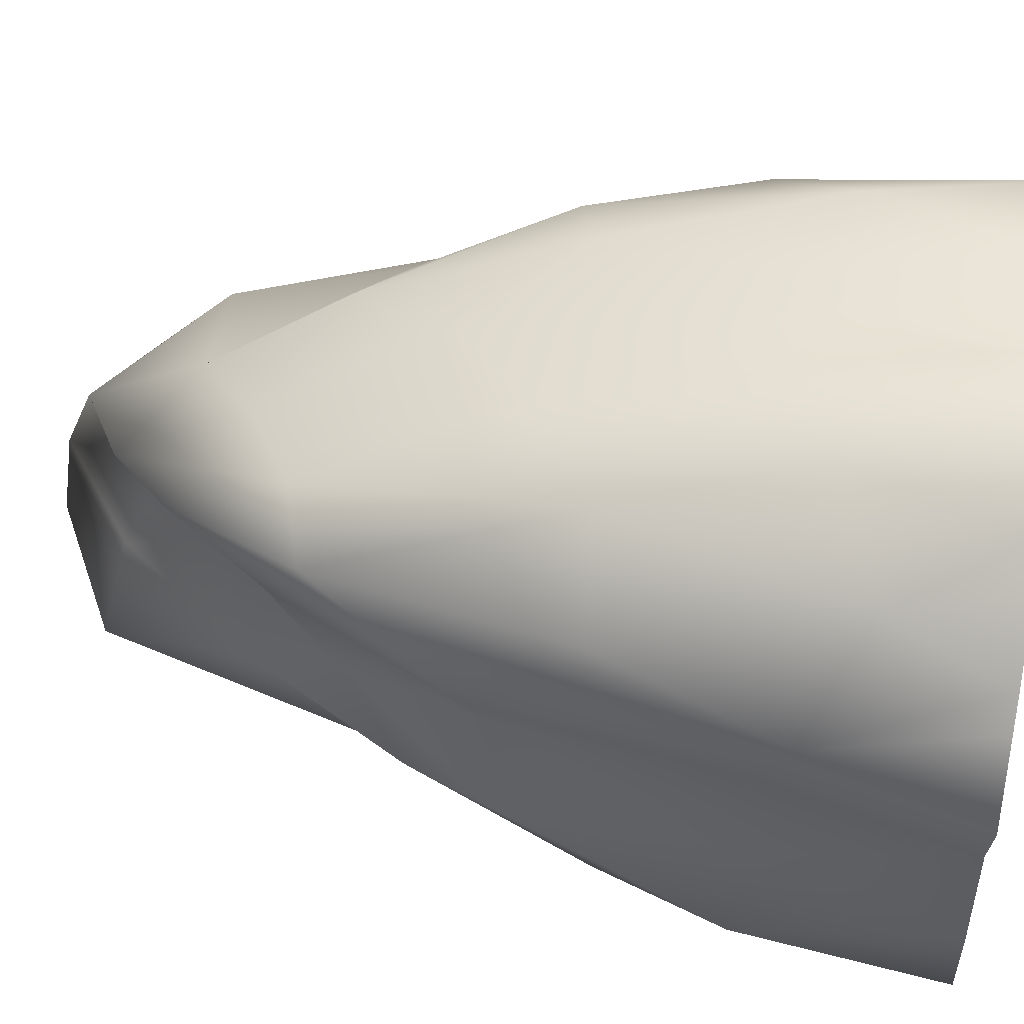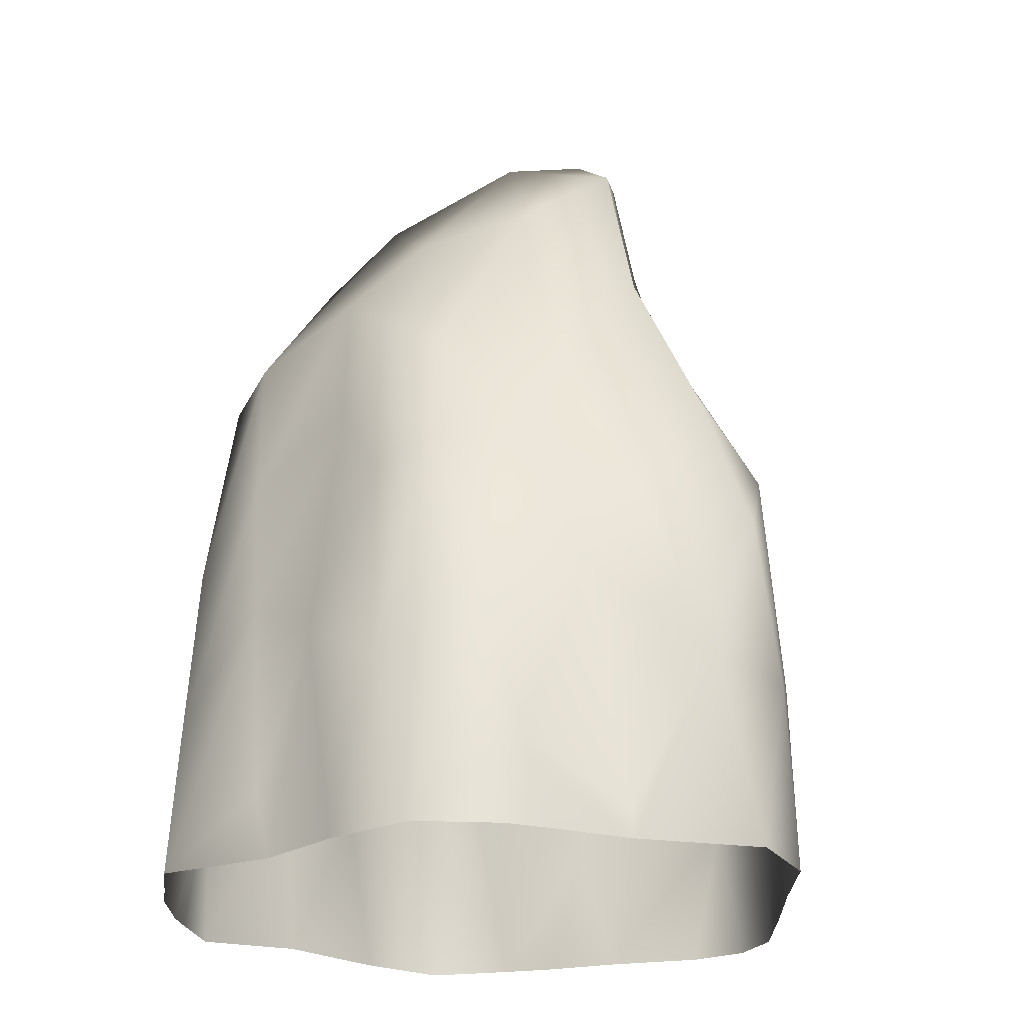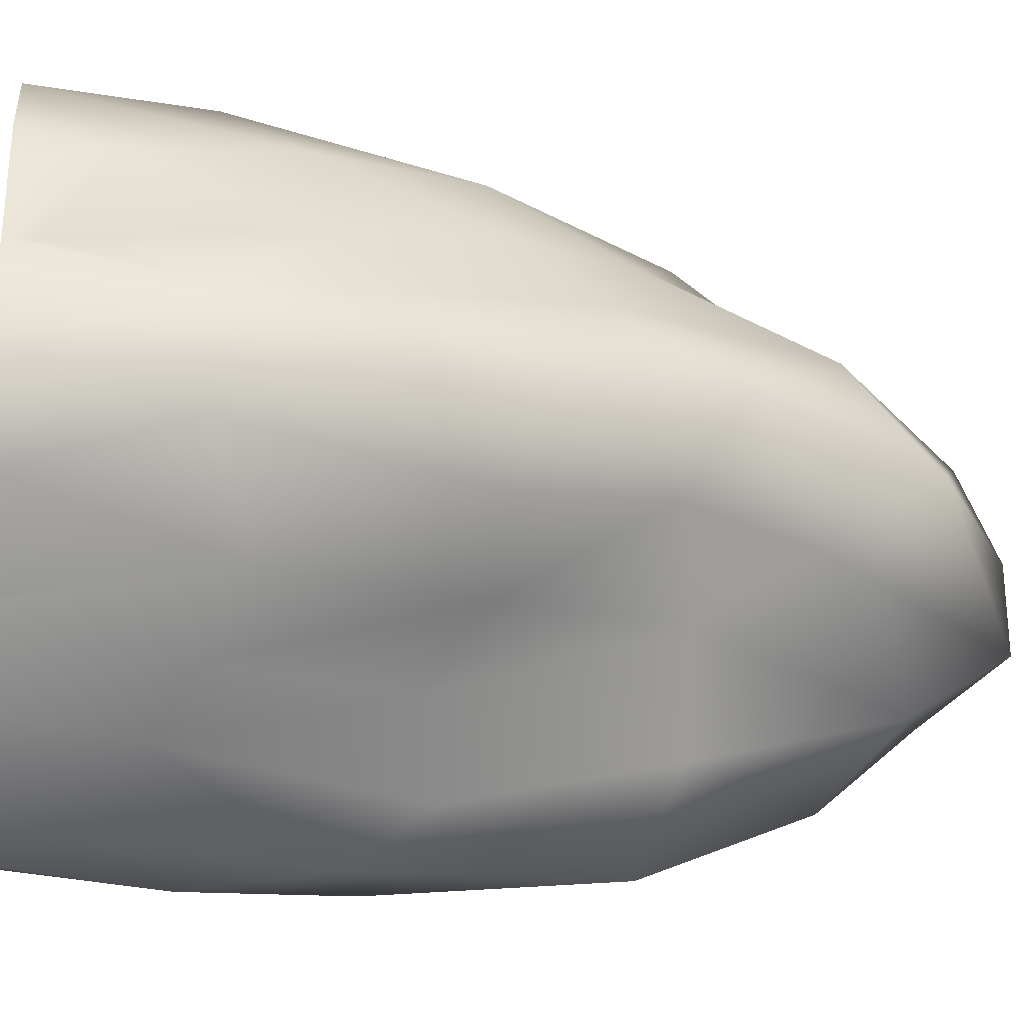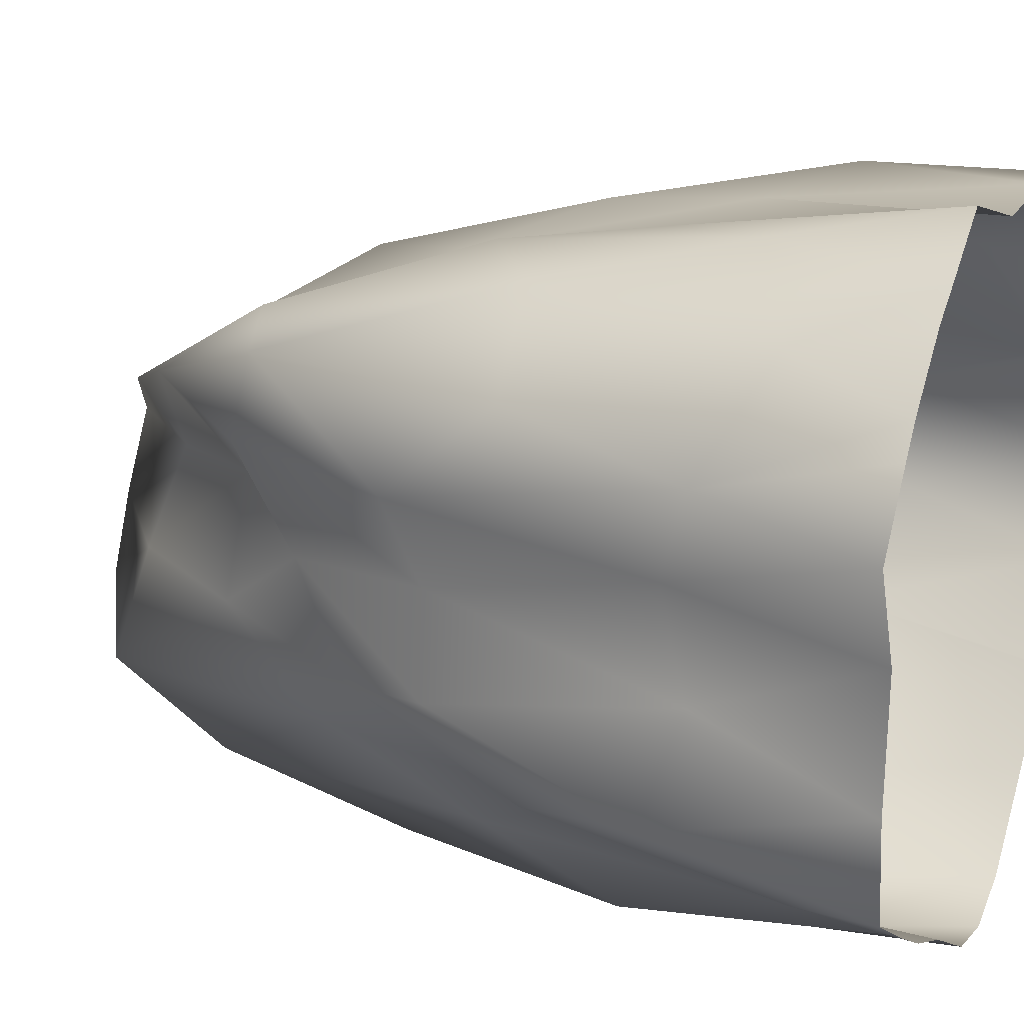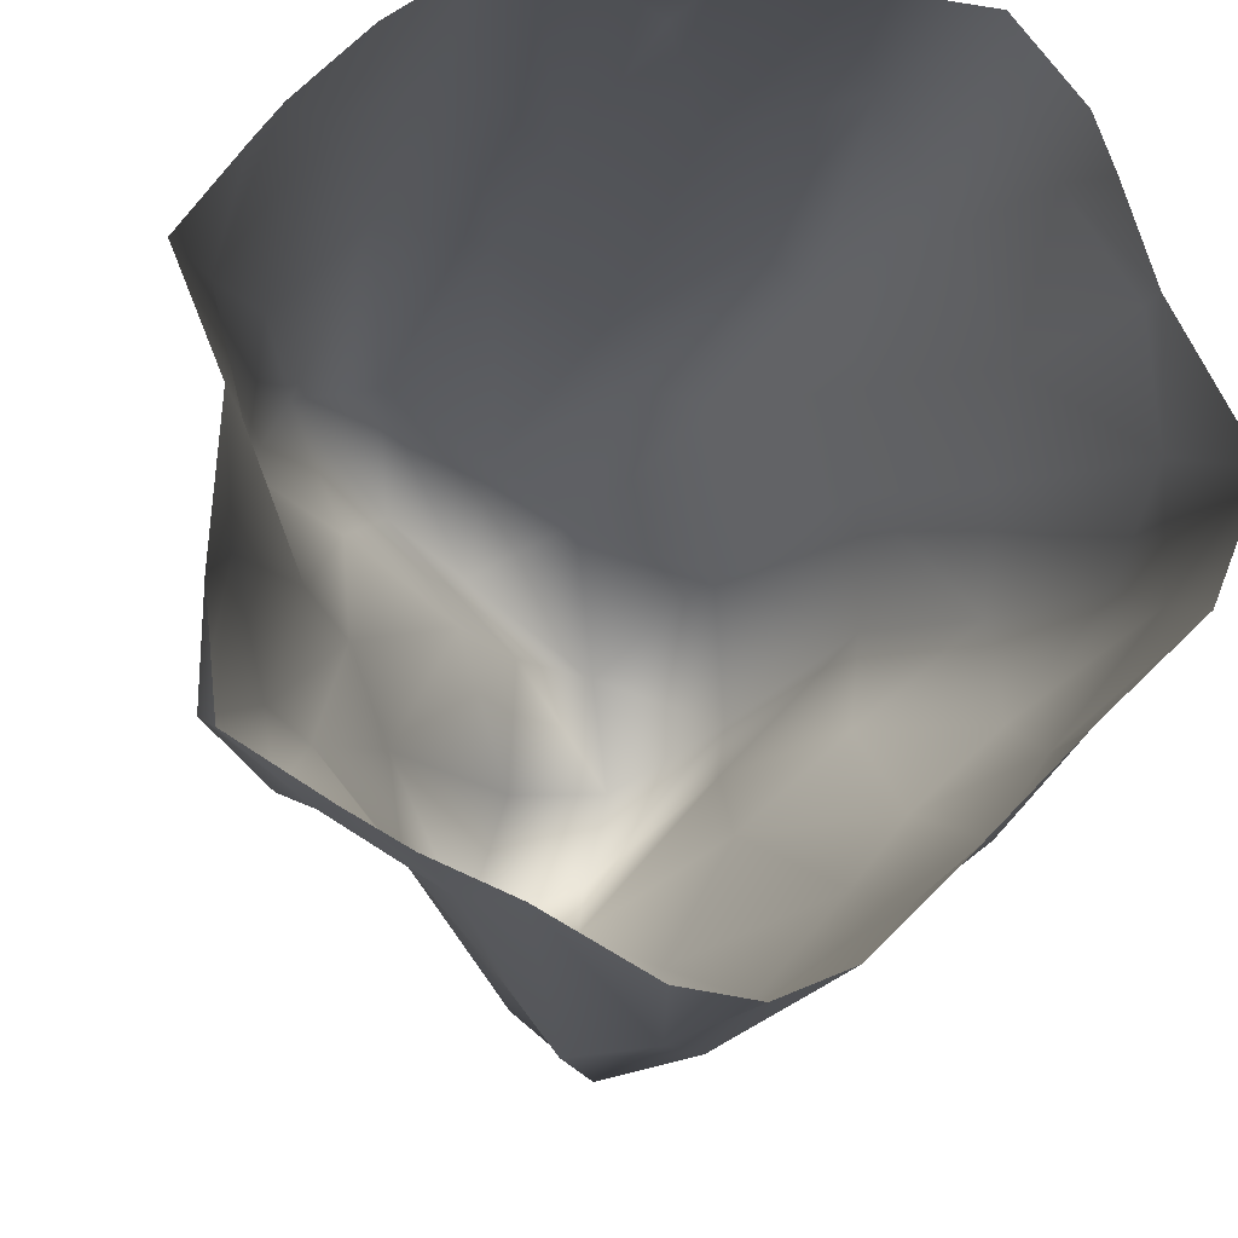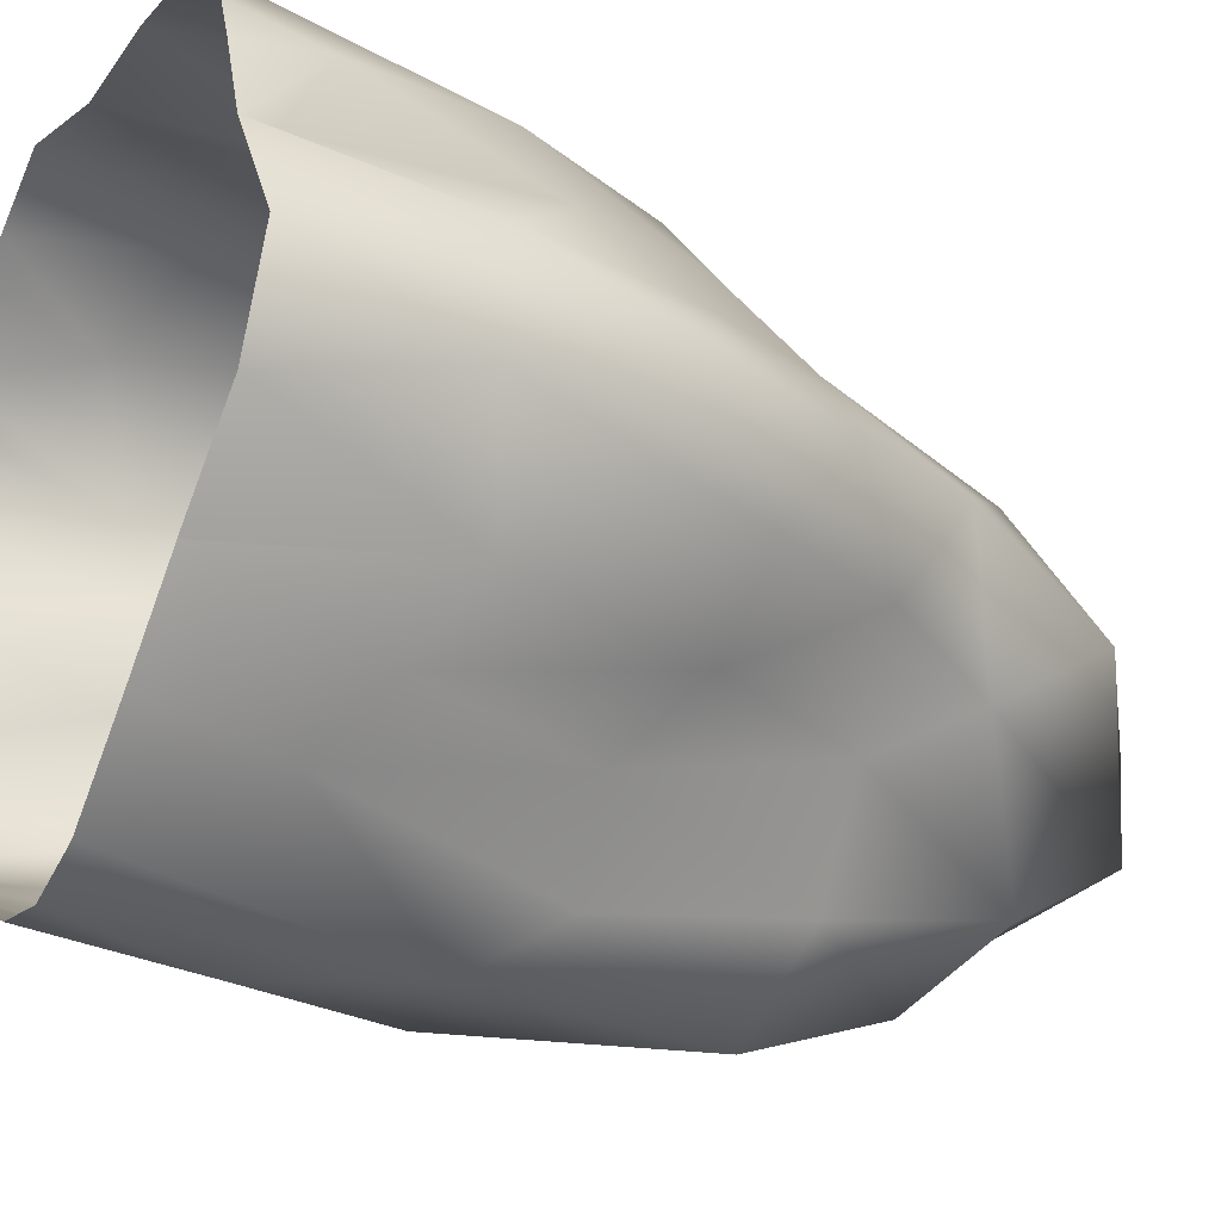
<metadata>
{"format":"obj","ext":"obj","renderer":"f3d","projection":"perspective","resolution":1024,"background":"white","views":[{"elev":51.9,"azim":-80.2,"up":"+Z"},{"elev":-22.4,"azim":45.6,"up":"+Y"},{"elev":-18.6,"azim":84.4,"up":"+Z"},{"elev":19.1,"azim":-66.7,"up":"+Z"},{"elev":-13.1,"azim":-8.7,"up":"+Z"},{"elev":-27.2,"azim":60.3,"up":"+Z"}]}
</metadata>
<code>
v  3.252 50.83 -3.136
v  8.512 46.71 -0.2707
v  2.185 51.29 -7.744
v  12.96 36.09 2.214
v  7.105 40.72 -3.996
v  1.085 45.97 -10.96
v  16.86 27.61 1.052
v  11.8 32.71 -3.193
v  6.586 34.06 -7.919
v  3.235 34.05 -14.02
v  20.13 18.92 0.4735
v  16.6 23.86 -4.515
v  12.2 23.59 -8.604
v  8.831 20.38 -12.4
v  5 21.37 -16.88
v  -2.313 46.33 -4.123
v  -4.186 47.64 -10.13
v  -8.874 37.91 -3.726
v  -2.698 41.77 -15.19
v  -8.6 32.58 -9.646
v  -12.98 29.03 -5.269
v  -0.1849 31.87 -19.38
v  -5.516 25.39 -15.18
v  -10.8 17.49 -11.12
v  -15 18.89 -9.228
v  -2.249 43.75 2.086
v  -5.641 38.15 2.302
v  -8.852 41.36 8.218
v  -11.16 32.62 0.187
v  -11.26 36 5.948
v  -13.98 33.32 11.5
v  -15.26 23.9 -4.645
v  -13.66 24.45 0.6097
v  -16.26 25.44 5.918
v  -15.85 19.57 11.09
v  2.196 48.77 2.301
v  -4.622 45.17 6.306
v  0.3191 41.41 8.371
v  -9.867 34.68 12.67
v  -4.035 37.93 10.69
v  2.014 34.01 13.12
v  -11.3 20.04 15.7
v  -5.758 23.97 16.09
v  -0.2428 28.19 13.97
v  5.176 22.29 16
v  7.124 41.85 6.165
v  5.525 31.83 11.63
v  11.56 29.39 7.038
v  8.358 23.54 14.74
v  11.03 24.64 10.72
v  15.64 21.67 5.53
v  19.77 10.46 3.833
v  19.46 9.942 -2.375
v  16.37 1.702 7.164
v  16.54 0 7.195
v  20.22 0 0.6053
v  18.05 0 -4.915
v  8.268 7.405 -14.94
v  2.154 17.25 -19.61
v  9.127 0 -13.8
v  4.706 0 -18.17
v  -0.9227 8.824 -20.21
v  1.344 0 -19.57
v  -2.201 0 -19.02
v  -14.29 5.385 -12.15
v  -18.39 11.57 -7.684
v  -13.78 0 -13.01
v  -18.06 0 -10.37
v  -18.57 0 -4.93
v  -18.39 9.455 9.087
v  -14.25 6.675 14.66
v  -20.22 0 7.395
v  -17.37 0 11.24
v  -16.14 0 12.82
v  -12.85 0 16.1
v  1.581 13 17.57
v  8.114 9.836 18.4
v  -1.454 3.821 18.44
v  -0.4148 0 18.26
v  5.223 0 18.66
v  10.89 0 18.09
v  12.16 9.767 -12
v  15.14 12.13 -8.053
v  -7.13 0 -16.25
v  -8.797 7.501 -15.05
v  -3.528 18.09 -19.77
v  -16.97 11.18 4.036
v  -17.28 9.68 -1.725
v  -3.999 15.68 17.13
v  -7.268 0 20.21
v  -8.92 9.288 18.29
v  -10.84 0 17.54
v  15.11 15.47 8.991
v  14.25 5.082 13.22
v  12.18 14.47 14.37
v  13.23 0 -9.57
v  13.31 0 -9.462
v  -11.02 0 -14.57
v  -18.06 0 2.056
v  15.02 0 11.72
v  14.06 0 14.28
g Stone1_2
f 1 2 3
f 2 4 5
f 2 5 3
f 3 5 6
f 4 7 8
f 4 8 5
f 5 8 9
f 5 9 6
f 6 9 10
f 7 11 12
f 7 12 8
f 8 12 13
f 8 13 9
f 9 13 14
f 9 14 10
f 10 14 15
f 1 3 16
f 3 6 17
f 3 17 16
f 16 17 18
f 6 10 19
f 6 19 17
f 17 19 20
f 17 20 18
f 18 20 21
f 10 15 22
f 10 22 19
f 19 22 23
f 19 23 20
f 20 23 24
f 20 24 21
f 21 24 25
f 1 16 26
f 16 18 27
f 16 27 26
f 26 27 28
f 18 21 29
f 18 29 27
f 27 29 30
f 27 30 28
f 28 30 31
f 21 25 32
f 21 32 29
f 29 32 33
f 29 33 30
f 30 33 34
f 30 34 31
f 31 34 35
f 1 26 36
f 26 28 37
f 26 37 36
f 36 37 38
f 28 31 39
f 28 39 37
f 37 39 40
f 37 40 38
f 38 40 41
f 31 35 42
f 31 42 39
f 39 42 43
f 39 43 40
f 40 43 44
f 40 44 41
f 41 44 45
f 1 36 2
f 36 38 46
f 36 46 2
f 2 46 4
f 38 41 47
f 38 47 46
f 46 47 48
f 46 48 4
f 4 48 7
f 41 45 49
f 41 49 47
f 47 49 50
f 47 50 48
f 48 50 51
f 48 51 7
f 7 51 11
f 11 52 53
f 52 54 55 56
f 52 56 53
f 53 56 57
f 15 58 59
f 58 60 61
f 58 61 59
f 59 61 62
f 61 63 62
f 62 63 64
f 25 65 66
f 65 67 68
f 65 68 66
f 66 68 69
f 35 70 71
f 70 72 73
f 70 73 74 71
f 71 74 75
f 45 76 77
f 76 78 79 80
f 76 80 77
f 77 80 81
f 58 15 14
f 58 14 82
f 82 14 13
f 82 13 83
f 83 13 12
f 83 12 53
f 53 12 11
f 84 85 86
f 84 86 62
f 62 86 59
f 65 25 24
f 65 24 85
f 85 24 23
f 85 23 86
f 86 23 22
f 86 22 59
f 59 22 15
f 70 35 34
f 70 34 87
f 87 34 33
f 87 33 88
f 88 33 32
f 88 32 66
f 66 32 25
f 78 76 89
f 78 89 90
f 90 89 91
f 90 91 92
f 76 45 44
f 76 44 89
f 89 44 43
f 89 43 91
f 91 43 42
f 91 42 71
f 71 42 35
f 54 52 93
f 54 93 94
f 94 93 95
f 94 95 81
f 52 11 51
f 52 51 93
f 93 51 50
f 93 50 95
f 95 50 49
f 95 49 77
f 77 49 45
f 58 82 60
f 60 82 96
f 96 82 83 97
f 97 83 57
f 83 53 57
f 84 62 64
f 67 65 85 98
f 98 85 84
f 70 87 72
f 72 87 99
f 87 88 99
f 99 88 69
f 88 66 69
f 79 78 90
f 92 91 71 75
f 55 54 94 100
f 100 94 101
f 101 94 81
f 95 77 81

</code>
